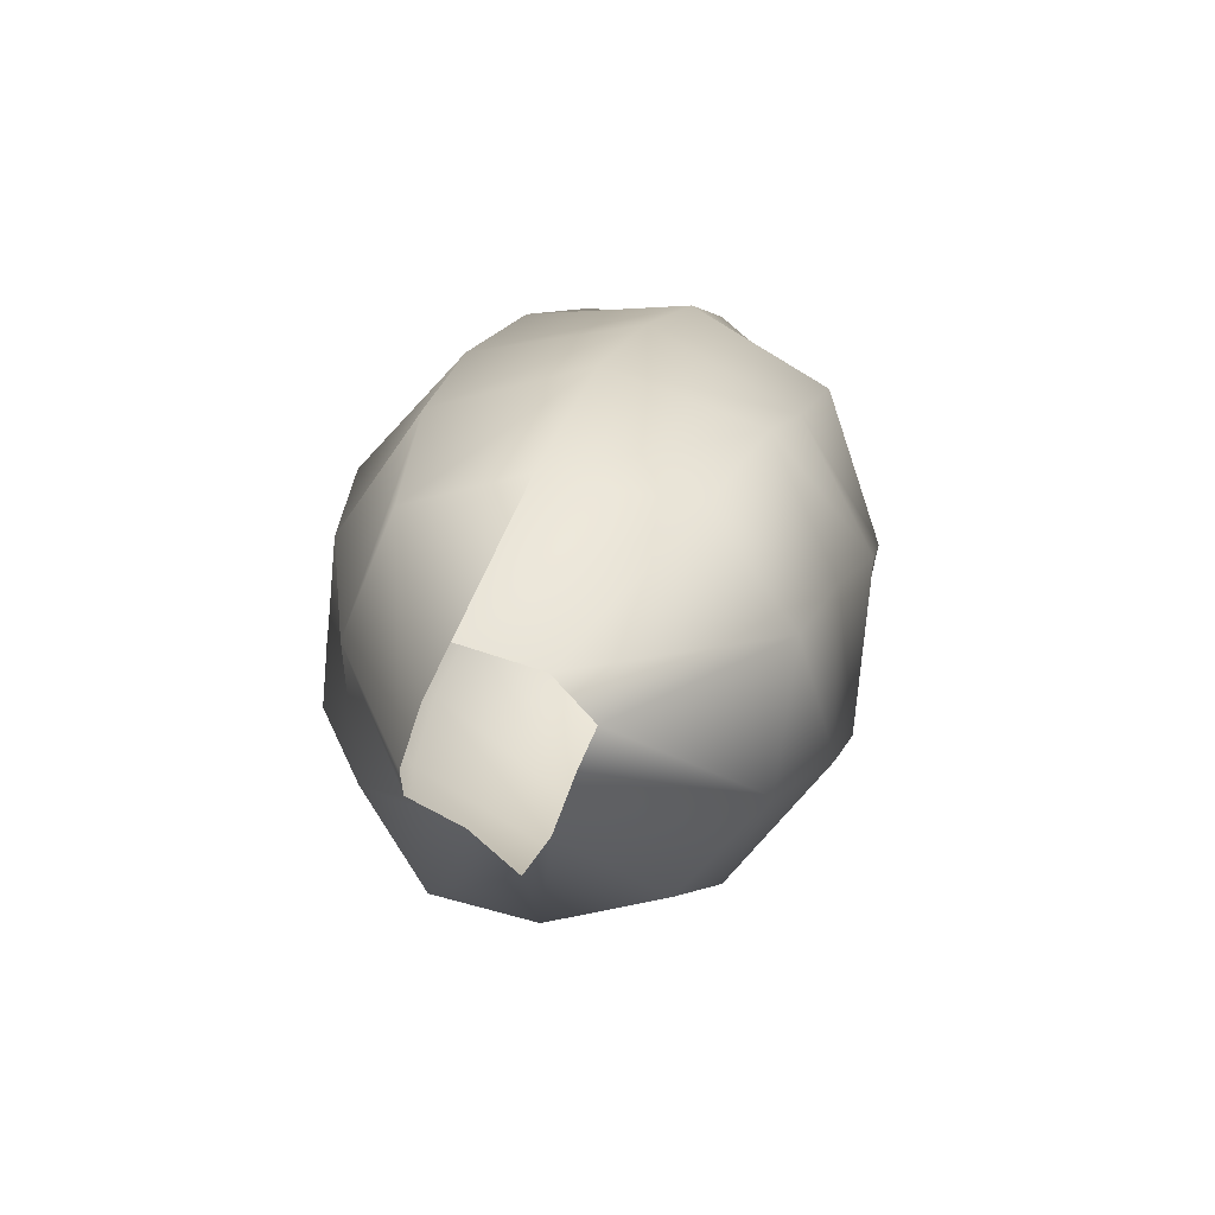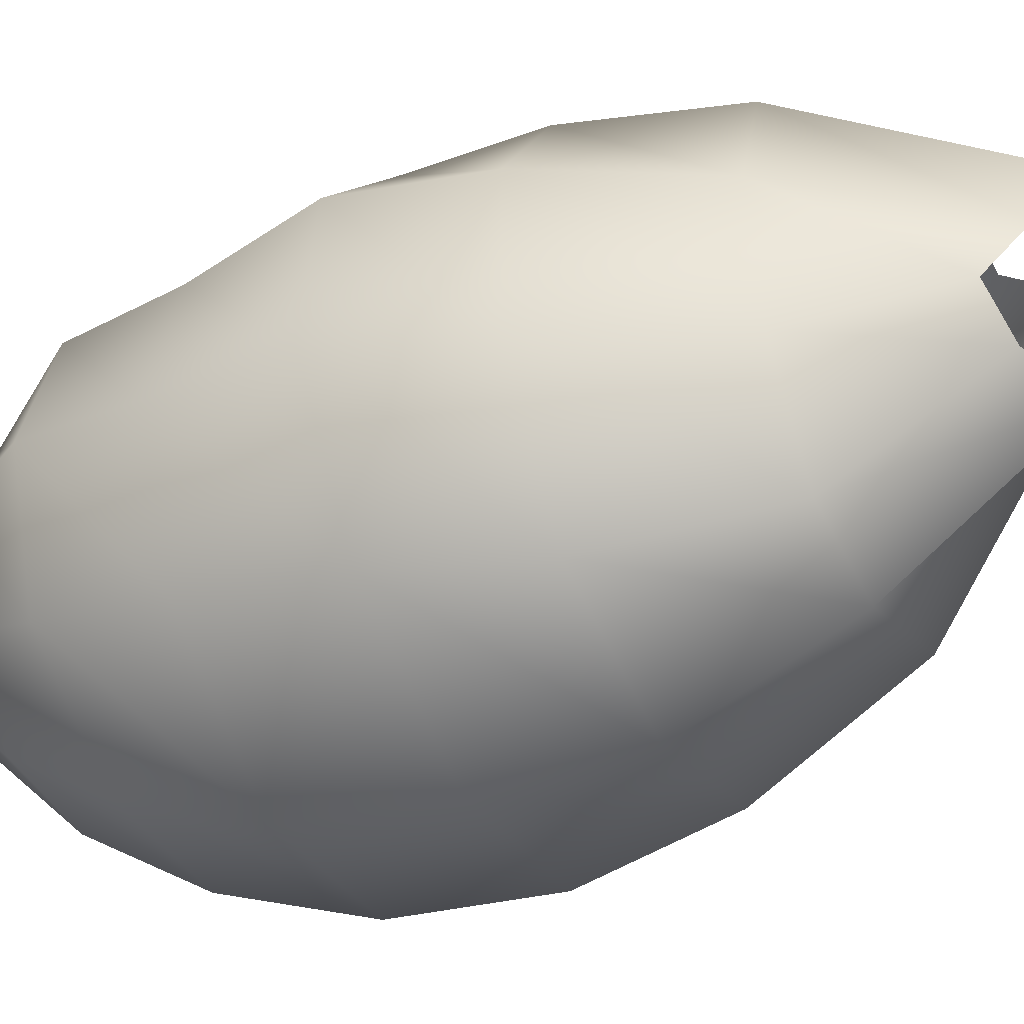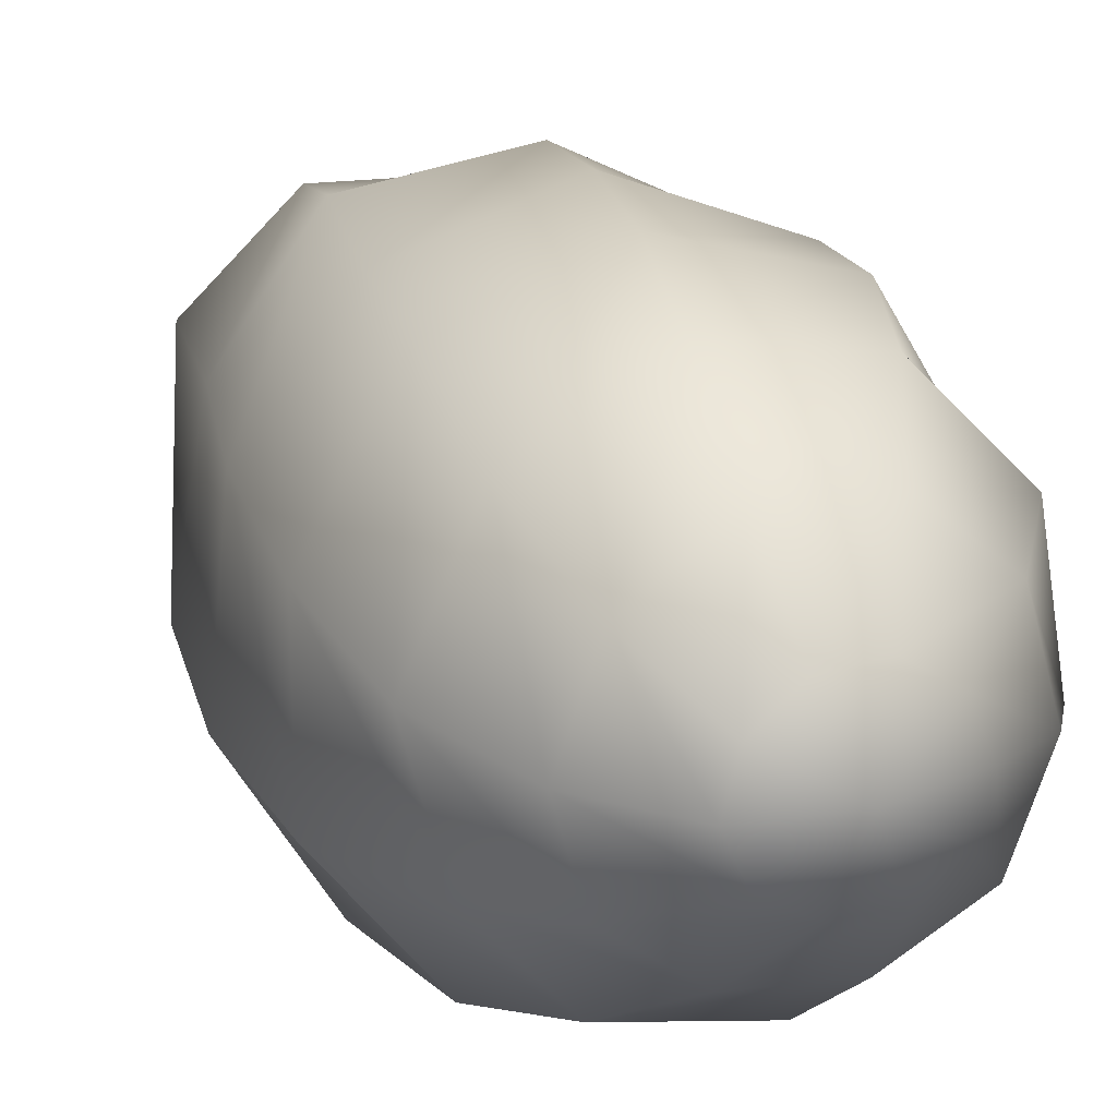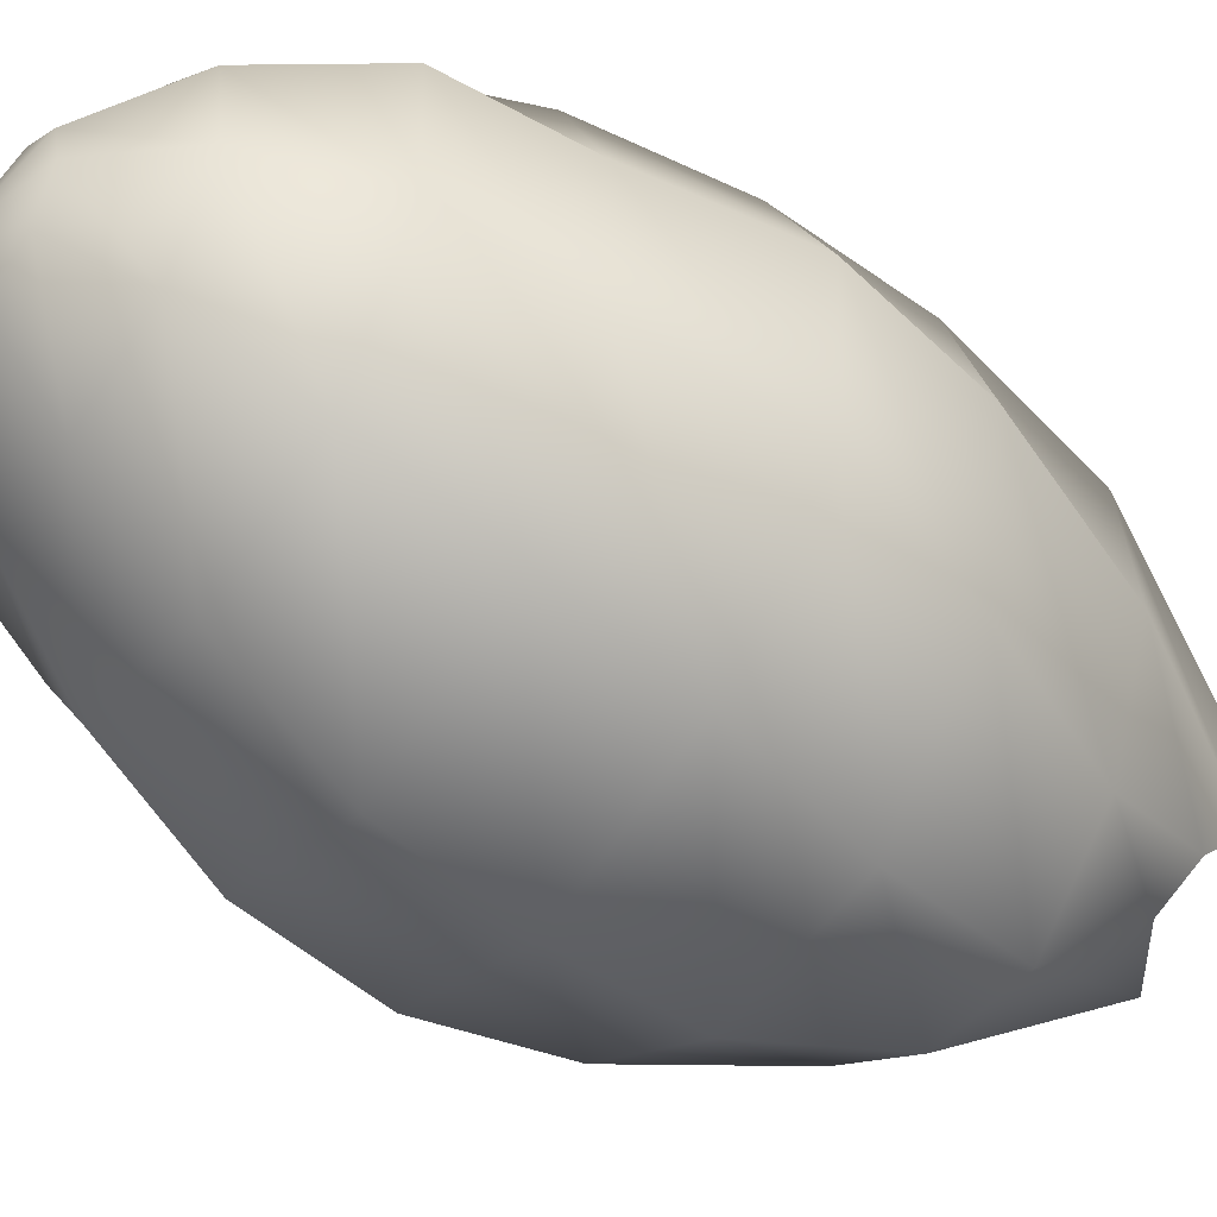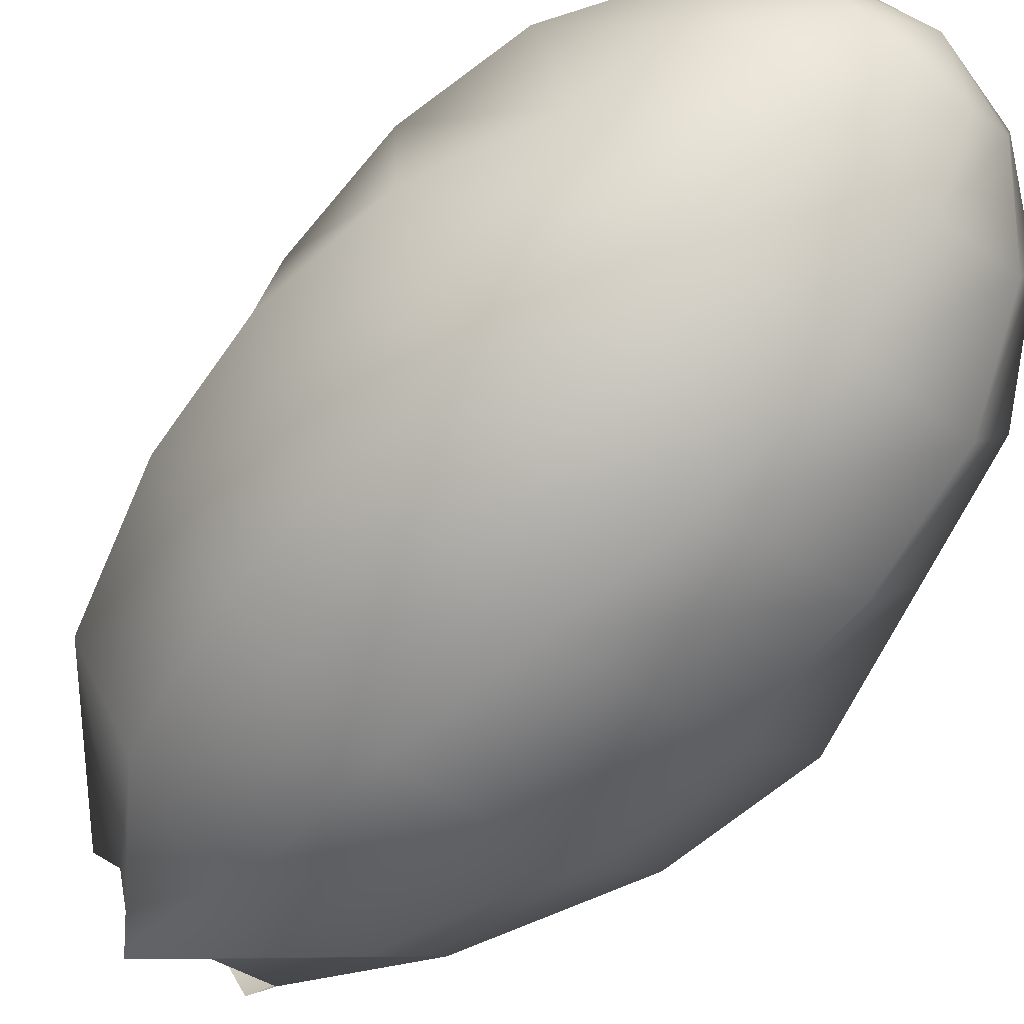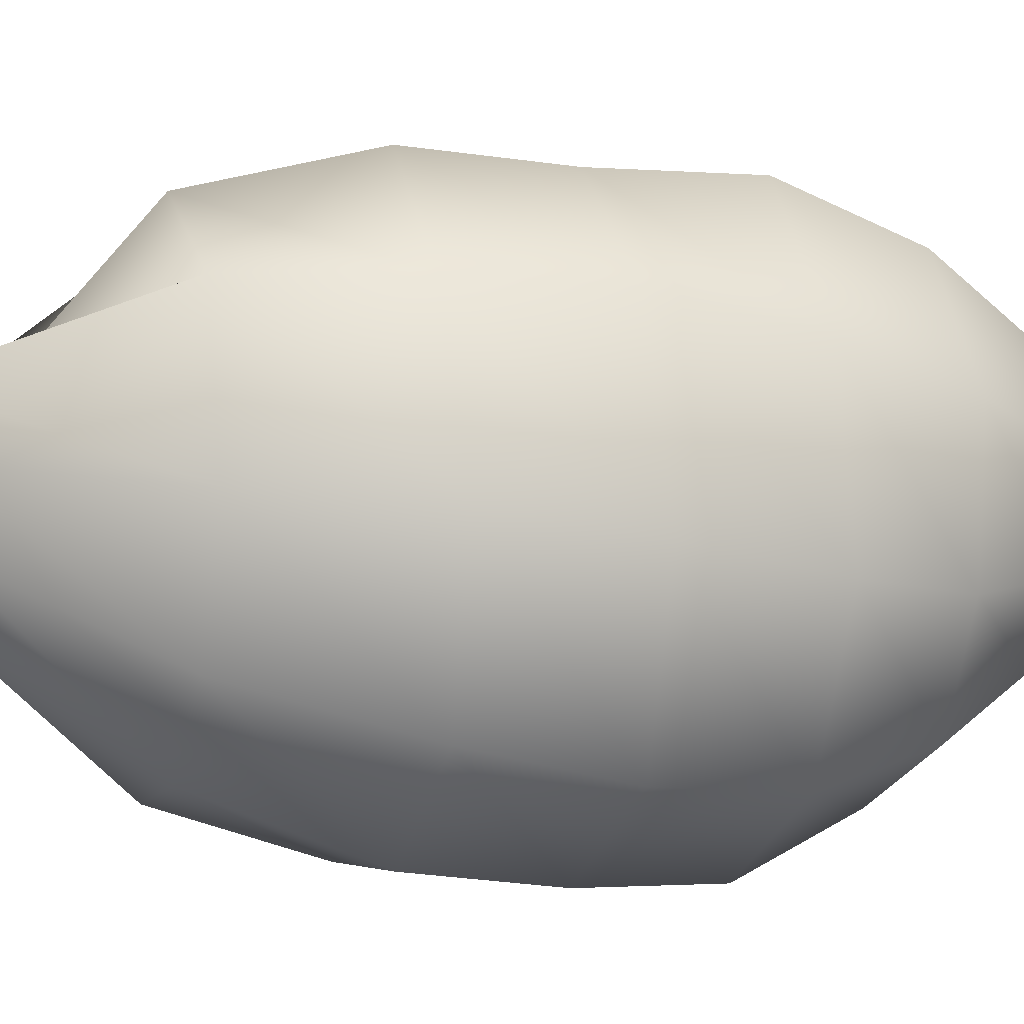
<metadata>
{"format":"obj","ext":"obj","renderer":"f3d","projection":"perspective","resolution":1024,"background":"white","views":[{"elev":-72.7,"azim":-12.2,"up":"+Y"},{"elev":-51.9,"azim":-72.3,"up":"+Z"},{"elev":23.9,"azim":149.6,"up":"+Z"},{"elev":-43.7,"azim":-133.3,"up":"+Z"},{"elev":-65.4,"azim":131.6,"up":"+Z"},{"elev":-12.8,"azim":62.3,"up":"+Z"}]}
</metadata>
<code>
g default
v 2.346 1.076 -0.2737
v 2.343 1.074 -0.28
v 2.333 1.082 -0.2774
v 2.323 1.084 -0.2752
v 2.321 1.076 -0.2678
v 2.322 1.071 -0.2546
v 2.325 1.085 -0.2491
v 2.34 1.083 -0.25
v 2.348 1.068 -0.2516
v 2.347 1.075 -0.2618
v 2.37 1.103 -0.2911
v 2.349 1.107 -0.3025
v 2.33 1.11 -0.3025
v 2.315 1.111 -0.286
v 2.307 1.111 -0.2614
v 2.312 1.109 -0.2364
v 2.332 1.105 -0.2253
v 2.36 1.1 -0.2237
v 2.379 1.099 -0.2407
v 2.381 1.1 -0.2693
v 2.381 1.133 -0.2996
v 2.355 1.138 -0.3129
v 2.325 1.142 -0.3083
v 2.305 1.143 -0.2856
v 2.301 1.142 -0.2533
v 2.312 1.138 -0.2267
v 2.34 1.133 -0.2119
v 2.37 1.129 -0.2158
v 2.388 1.127 -0.2389
v 2.395 1.129 -0.271
v 2.385 1.159 -0.3037
v 2.355 1.164 -0.3138
v 2.323 1.169 -0.3033
v 2.302 1.17 -0.2806
v 2.302 1.168 -0.2474
v 2.317 1.164 -0.2208
v 2.348 1.158 -0.2079
v 2.378 1.154 -0.2173
v 2.397 1.153 -0.2398
v 2.401 1.155 -0.2745
v 2.384 1.186 -0.3026
v 2.354 1.191 -0.3117
v 2.324 1.195 -0.2977
v 2.31 1.196 -0.2725
v 2.313 1.193 -0.2411
v 2.327 1.189 -0.2163
v 2.357 1.184 -0.2072
v 2.385 1.18 -0.2166
v 2.402 1.179 -0.244
v 2.402 1.181 -0.277
v 2.38 1.21 -0.2937
v 2.353 1.215 -0.2994
v 2.329 1.217 -0.289
v 2.316 1.218 -0.2646
v 2.32 1.215 -0.2368
v 2.338 1.211 -0.2168
v 2.365 1.207 -0.2121
v 2.388 1.204 -0.2246
v 2.401 1.204 -0.2494
v 2.395 1.206 -0.2754
v 2.374 1.23 -0.2812
v 2.355 1.233 -0.2837
v 2.338 1.234 -0.2752
v 2.33 1.234 -0.2575
v 2.335 1.232 -0.2379
v 2.35 1.229 -0.225
v 2.369 1.226 -0.2239
v 2.385 1.224 -0.2349
v 2.393 1.225 -0.2527
v 2.389 1.227 -0.2697
v 2.368 1.242 -0.2679
v 2.358 1.243 -0.2681
v 2.35 1.244 -0.2626
v 2.347 1.244 -0.2533
v 2.351 1.243 -0.2437
v 2.359 1.241 -0.2381
v 2.369 1.239 -0.2386
v 2.377 1.239 -0.2449
v 2.38 1.239 -0.254
v 2.377 1.24 -0.2626
v 2.364 1.245 -0.2532
g OBJ_Allumette_Souffre_Burn_01
f 1 2 12 11
f 2 3 13 12
f 3 4 14 13
f 4 5 15 14
f 5 6 16 15
f 6 7 17 16
f 7 8 18 17
f 8 9 19 18
f 9 10 20 19
f 10 1 11 20
f 11 12 22 21
f 12 13 23 22
f 13 14 24 23
f 14 15 25 24
f 15 16 26 25
f 16 17 27 26
f 17 18 28 27
f 18 19 29 28
f 19 20 30 29
f 20 11 21 30
f 21 22 32 31
f 22 23 33 32
f 23 24 34 33
f 24 25 35 34
f 25 26 36 35
f 26 27 37 36
f 27 28 38 37
f 28 29 39 38
f 29 30 40 39
f 30 21 31 40
f 31 32 42 41
f 32 33 43 42
f 33 34 44 43
f 34 35 45 44
f 35 36 46 45
f 36 37 47 46
f 37 38 48 47
f 38 39 49 48
f 39 40 50 49
f 40 31 41 50
f 41 42 52 51
f 42 43 53 52
f 43 44 54 53
f 44 45 55 54
f 45 46 56 55
f 46 47 57 56
f 47 48 58 57
f 48 49 59 58
f 49 50 60 59
f 50 41 51 60
f 51 52 62 61
f 52 53 63 62
f 53 54 64 63
f 54 55 65 64
f 55 56 66 65
f 56 57 67 66
f 57 58 68 67
f 58 59 69 68
f 59 60 70 69
f 60 51 61 70
f 61 62 72 71
f 62 63 73 72
f 63 64 74 73
f 64 65 75 74
f 65 66 76 75
f 66 67 77 76
f 67 68 78 77
f 68 69 79 78
f 69 70 80 79
f 70 61 71 80
f 71 72 81
f 72 73 81
f 73 74 81
f 74 75 81
f 75 76 81
f 76 77 81
f 77 78 81
f 78 79 81
f 79 80 81
f 80 71 81

</code>
